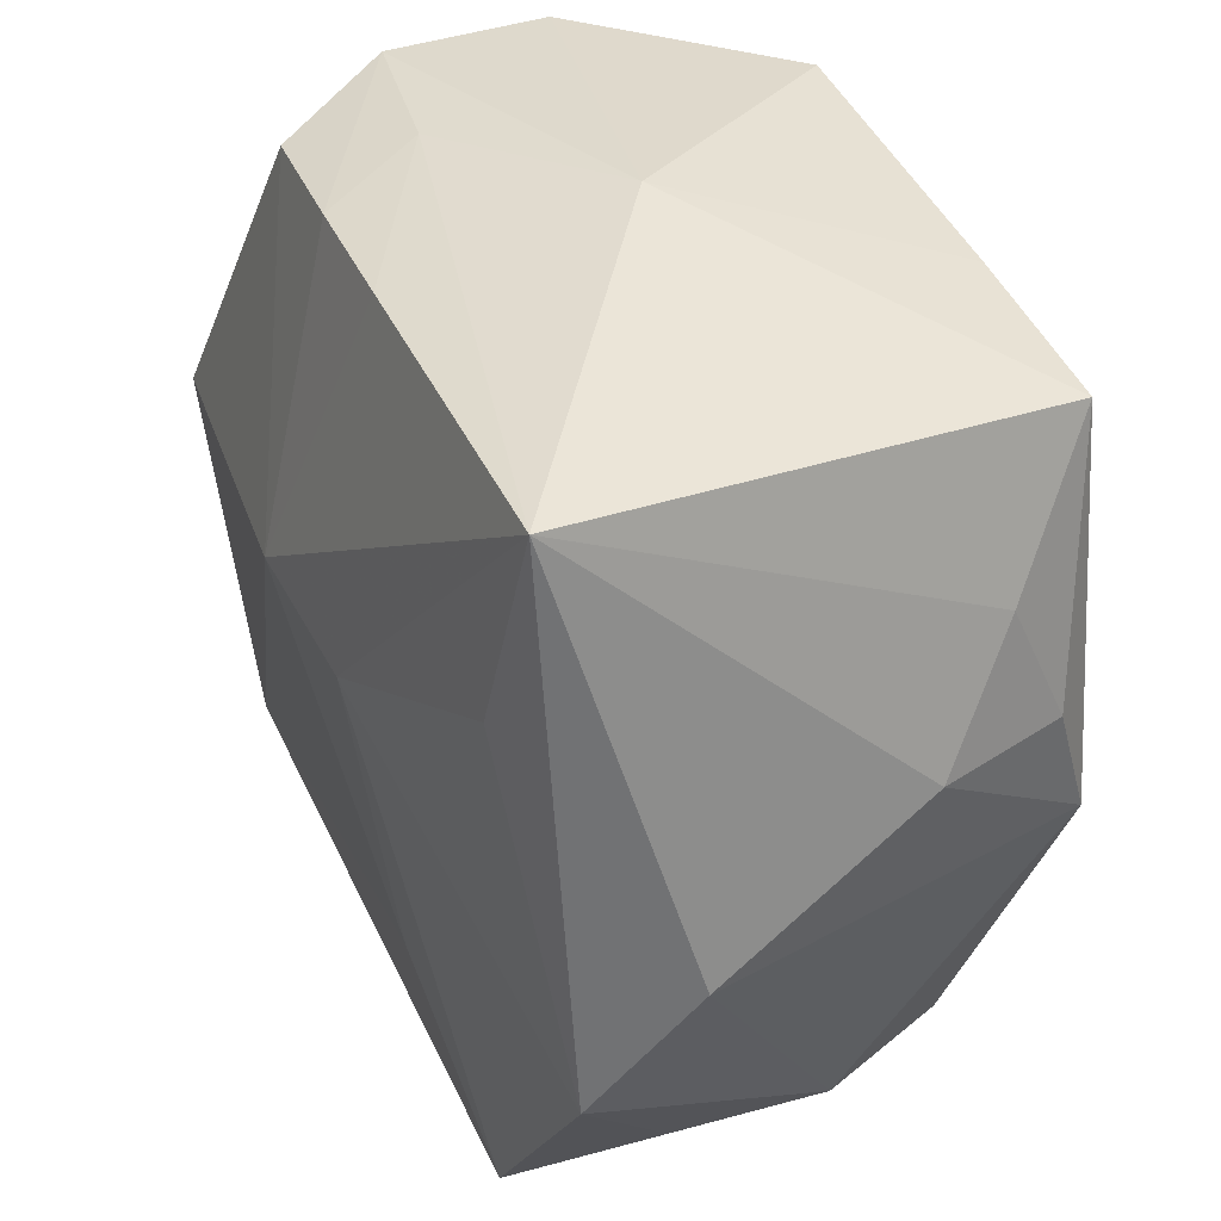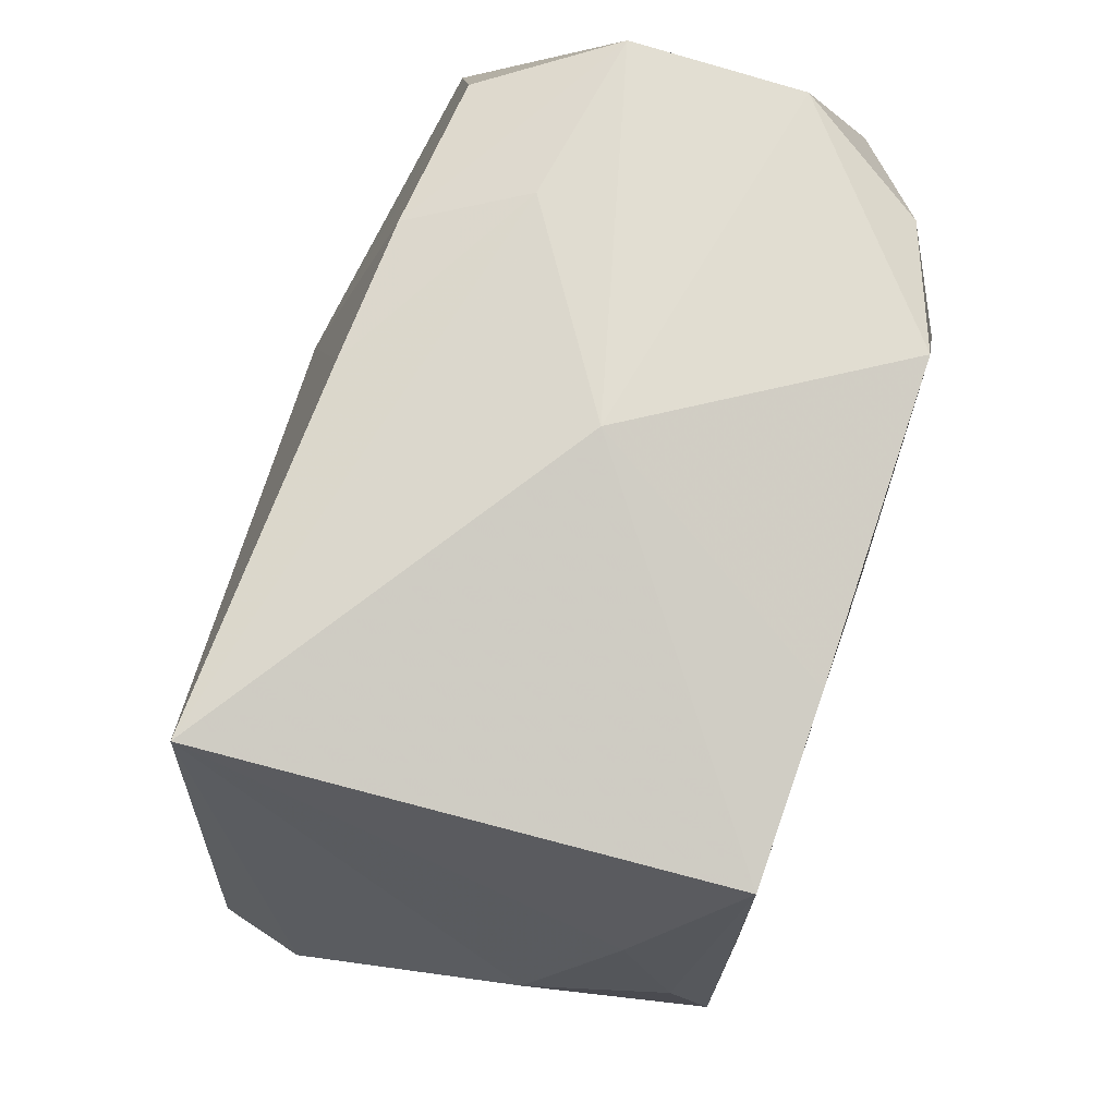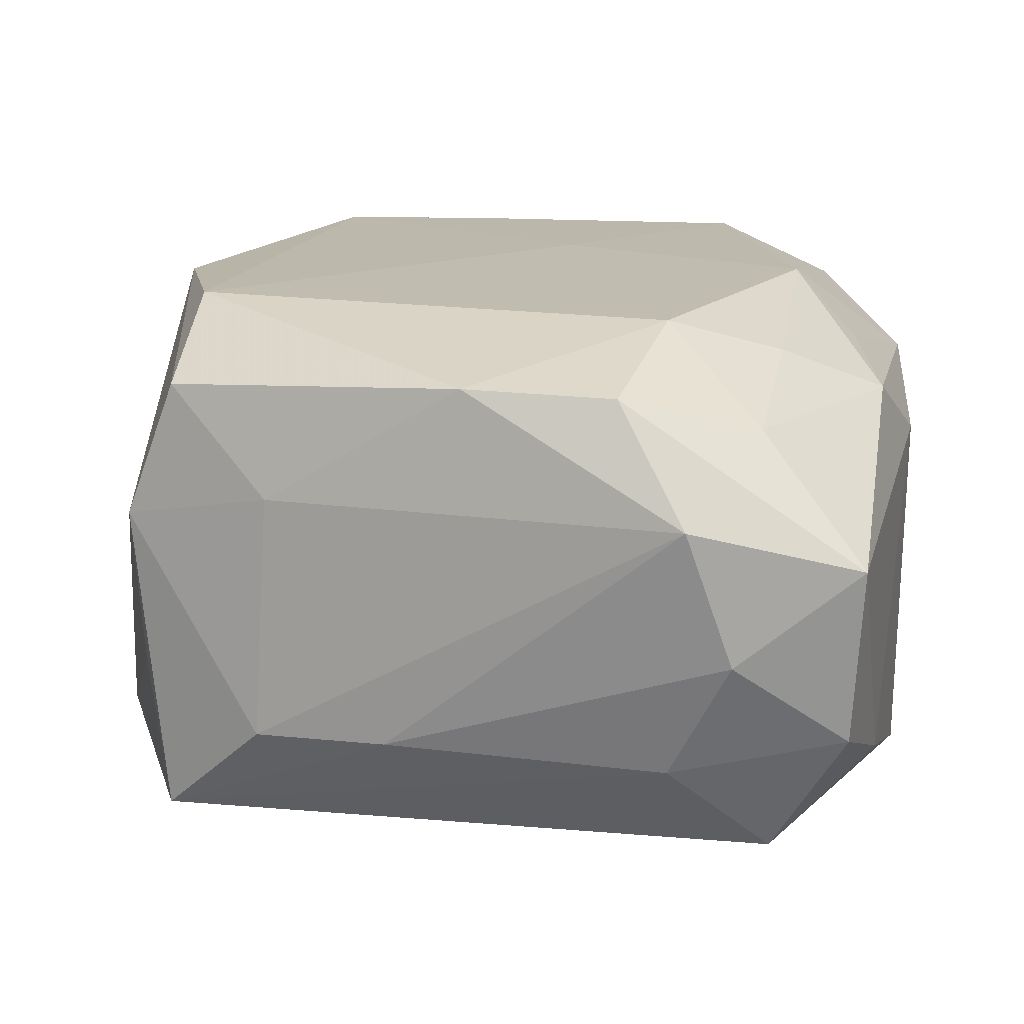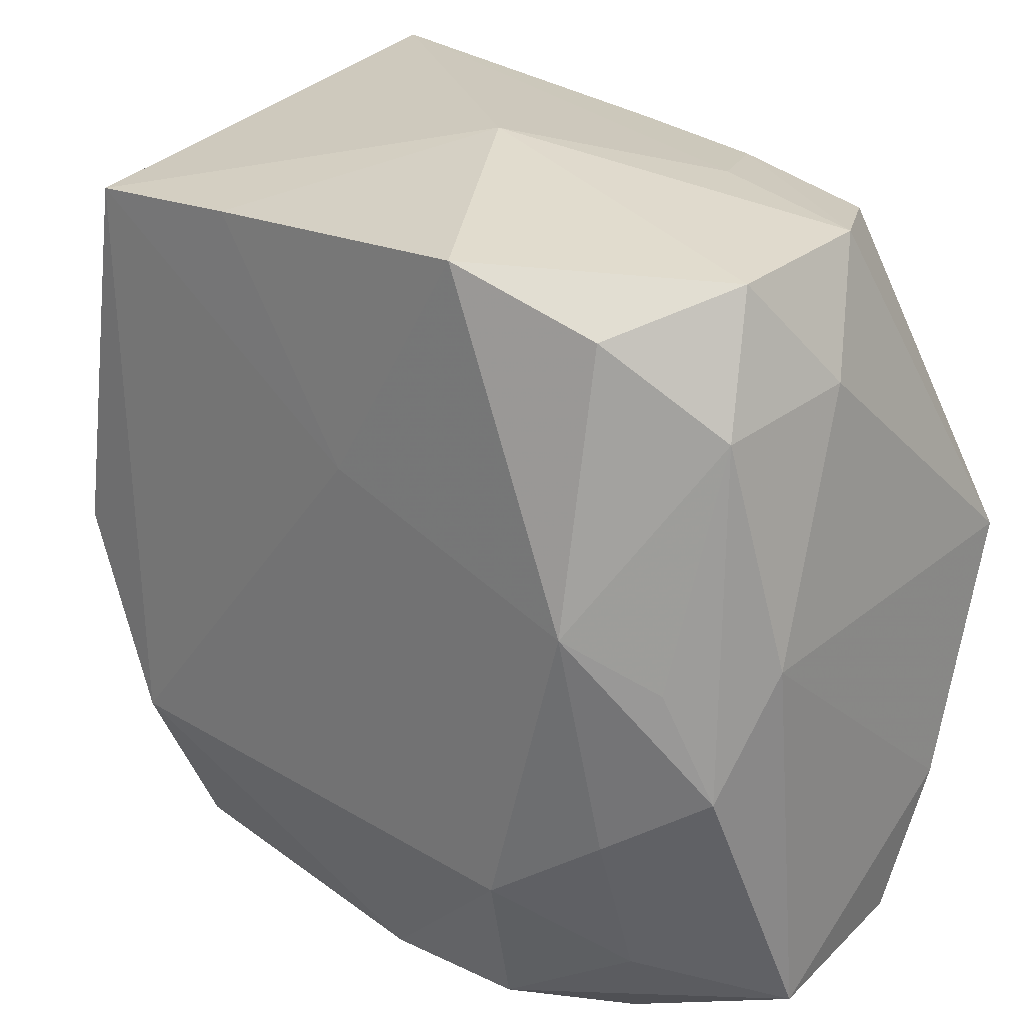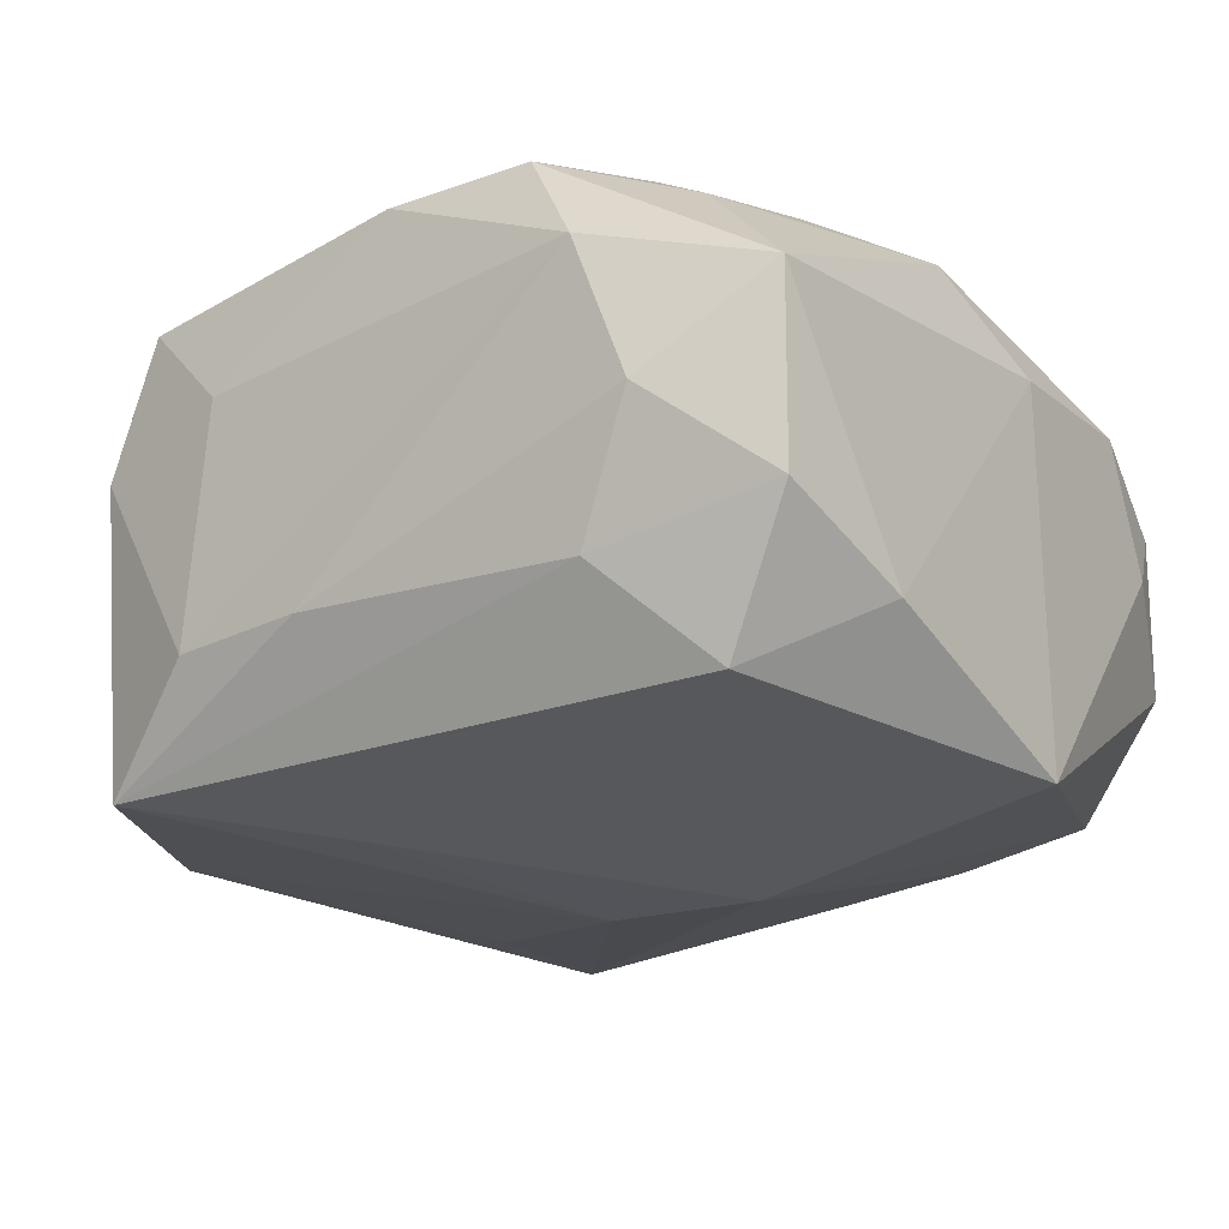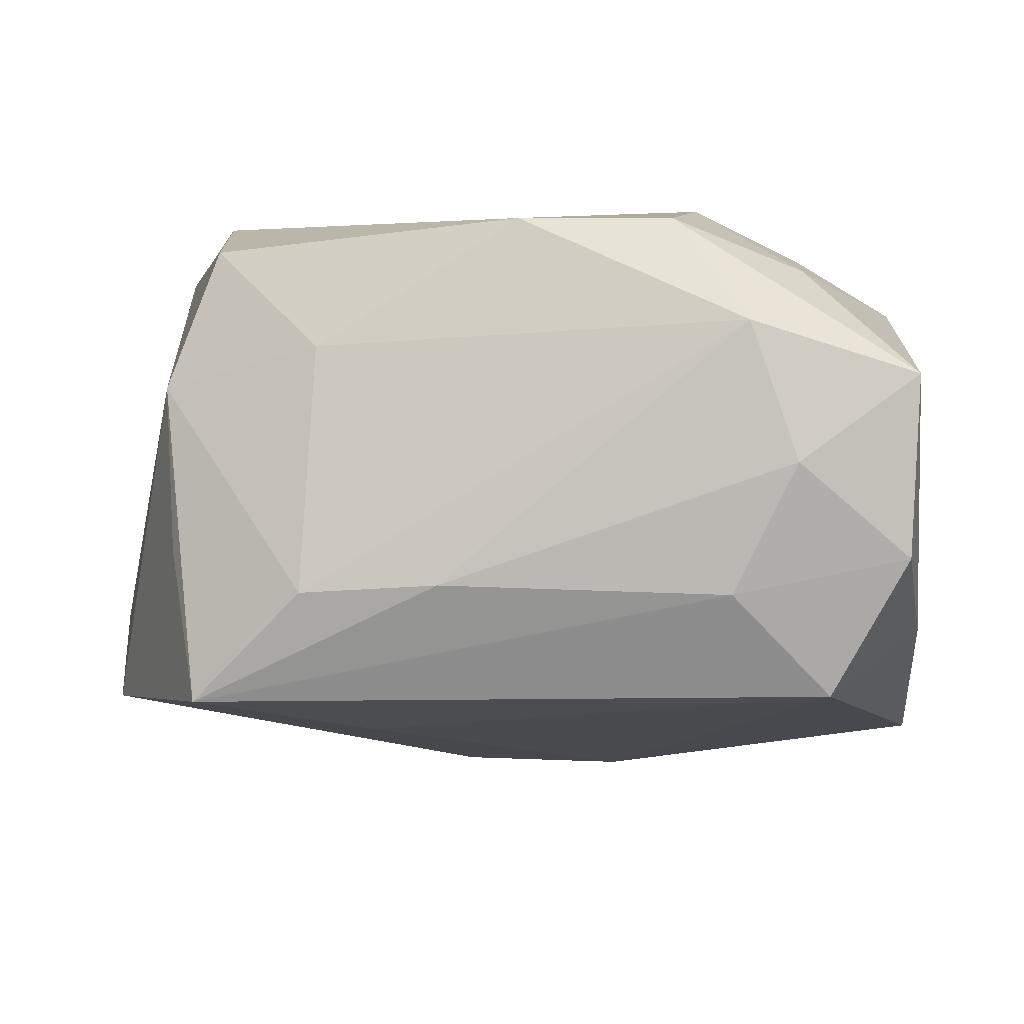
<metadata>
{"format":"obj","ext":"obj","renderer":"f3d","projection":"perspective","resolution":1024,"background":"white","views":[{"elev":40.6,"azim":-114.4,"up":"+Y"},{"elev":75.7,"azim":-72.0,"up":"+Y"},{"elev":16.5,"azim":14.9,"up":"+Z"},{"elev":25.9,"azim":41.5,"up":"+Y"},{"elev":-21.3,"azim":36.9,"up":"+Z"},{"elev":-7.3,"azim":7.0,"up":"+Z"}]}
</metadata>
<code>
v 0.02199 -0.03595 -0.01321
v -0.0162 -0.03776 -0.01275
v 0.0186 -0.02192 0.02486
v 0.03043 -0.02982 -0.02183
v 0.0008348 0.0142 0.02483
v 0.03877 0.001875 0.01043
v 0.03877 -0.03419 0.006396
v 0.03815 0.003422 -0.02323
v -0.04231 -0.0009969 -0.01157
v -0.003719 -0.03821 -0.01228
v -0.02907 -0.03273 -0.008242
v 0.02856 -0.02906 0.01709
v 0.02534 0.03289 -0.01735
v 0.01362 0.03638 0.02416
v 0.01705 -0.03588 0.0207
v 0.02395 -0.03993 0.01042
v -0.02981 0.03279 0.02366
v -0.03945 -0.01283 -0.02047
v 0.02798 -0.03839 -0.001934
v -0.02698 -0.02021 0.02486
v 0.008126 0.006805 -0.02682
v -0.02793 0.01756 -0.02253
v 0.03513 0.02309 0.01412
v -0.03547 -0.002312 0.02353
v 0.03873 -0.01964 -0.01524
v 0.03688 -0.009075 0.0169
v 0.02596 0.03129 0.02013
v 0.02812 -0.01516 0.02125
v -0.0006619 0.03949 0.002059
v -0.02474 -0.03425 0.01915
v -0.03969 0.009428 0.008142
v -0.03546 0.02027 0.01536
v -0.01274 -0.01922 -0.02415
v 0.01186 0.03478 -0.01861
v 0.03233 0.03473 0.008946
v 0.01685 0.03654 -0.008799
v -0.03305 0.03763 -0.02088
v -0.0007254 0.03569 -0.0193
v -0.03642 0.009102 0.01999
v 0.003266 -0.03667 0.02093
v -0.0068 0.006004 -0.02631
v 0.03194 0.03523 -0.006111
v 0.03646 0.02474 0.0008627
v -0.02952 -0.03415 0.006584
v 0.02622 0.00632 0.02486
v -0.02664 -0.03406 -0.02216
v 0.03765 -0.03262 -0.009891
v -0.01372 0.03427 0.02395
v 0.03297 0.001179 0.01933
v -0.01505 -0.0369 0.009633
f 44 24 9
f 21 37 38
f 41 37 21
f 9 37 18
f 18 44 9
f 18 41 46
f 21 4 33
f 33 4 46
f 33 41 21
f 46 41 33
f 40 50 16
f 31 37 9
f 31 32 37
f 31 39 32
f 9 24 31
f 24 39 31
f 37 32 17
f 29 37 17
f 17 48 29
f 32 39 17
f 17 39 24
f 17 5 48
f 46 44 11
f 11 18 46
f 44 18 11
f 37 41 22
f 22 18 37
f 41 18 22
f 25 47 4
f 46 4 1
f 1 10 46
f 4 47 1
f 46 10 2
f 2 44 46
f 50 44 2
f 16 50 2
f 2 10 16
f 45 5 20
f 20 17 24
f 5 17 20
f 30 44 50
f 50 40 30
f 40 20 30
f 24 44 30
f 30 20 24
f 29 48 14
f 14 35 29
f 14 5 45
f 48 5 14
f 43 35 23
f 28 26 45
f 26 28 12
f 21 38 34
f 34 13 21
f 36 34 38
f 36 37 29
f 36 38 37
f 47 25 7
f 26 12 7
f 8 25 4
f 21 13 8
f 8 4 21
f 19 1 47
f 19 7 16
f 47 7 19
f 16 10 19
f 10 1 19
f 45 20 3
f 3 28 45
f 3 20 40
f 3 12 28
f 45 26 49
f 49 23 45
f 26 23 49
f 35 14 27
f 27 23 35
f 27 14 45
f 45 23 27
f 43 8 42
f 42 8 13
f 42 35 43
f 29 35 42
f 42 36 29
f 13 34 42
f 34 36 42
f 6 7 25
f 25 8 6
f 6 8 43
f 26 7 6
f 43 23 6
f 6 23 26
f 15 3 40
f 12 3 15
f 15 40 16
f 16 7 15
f 15 7 12

</code>
